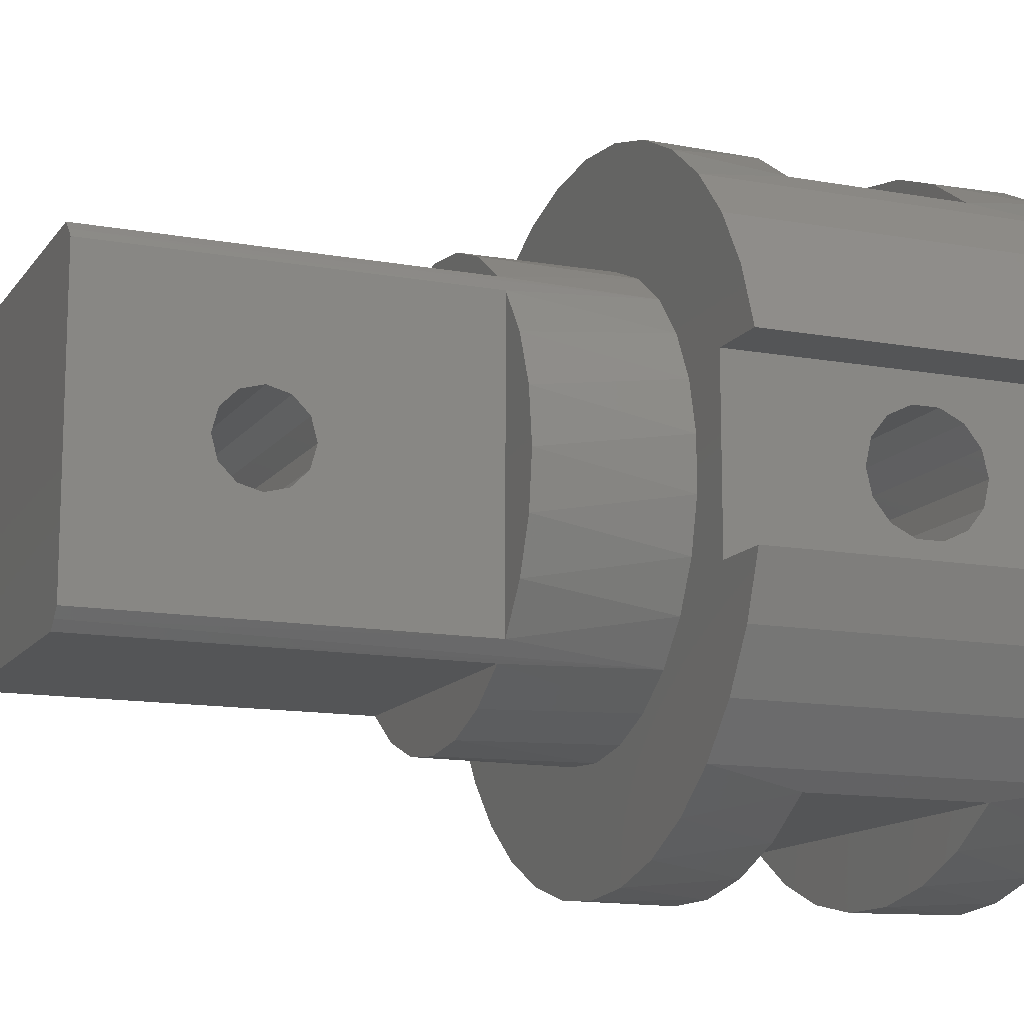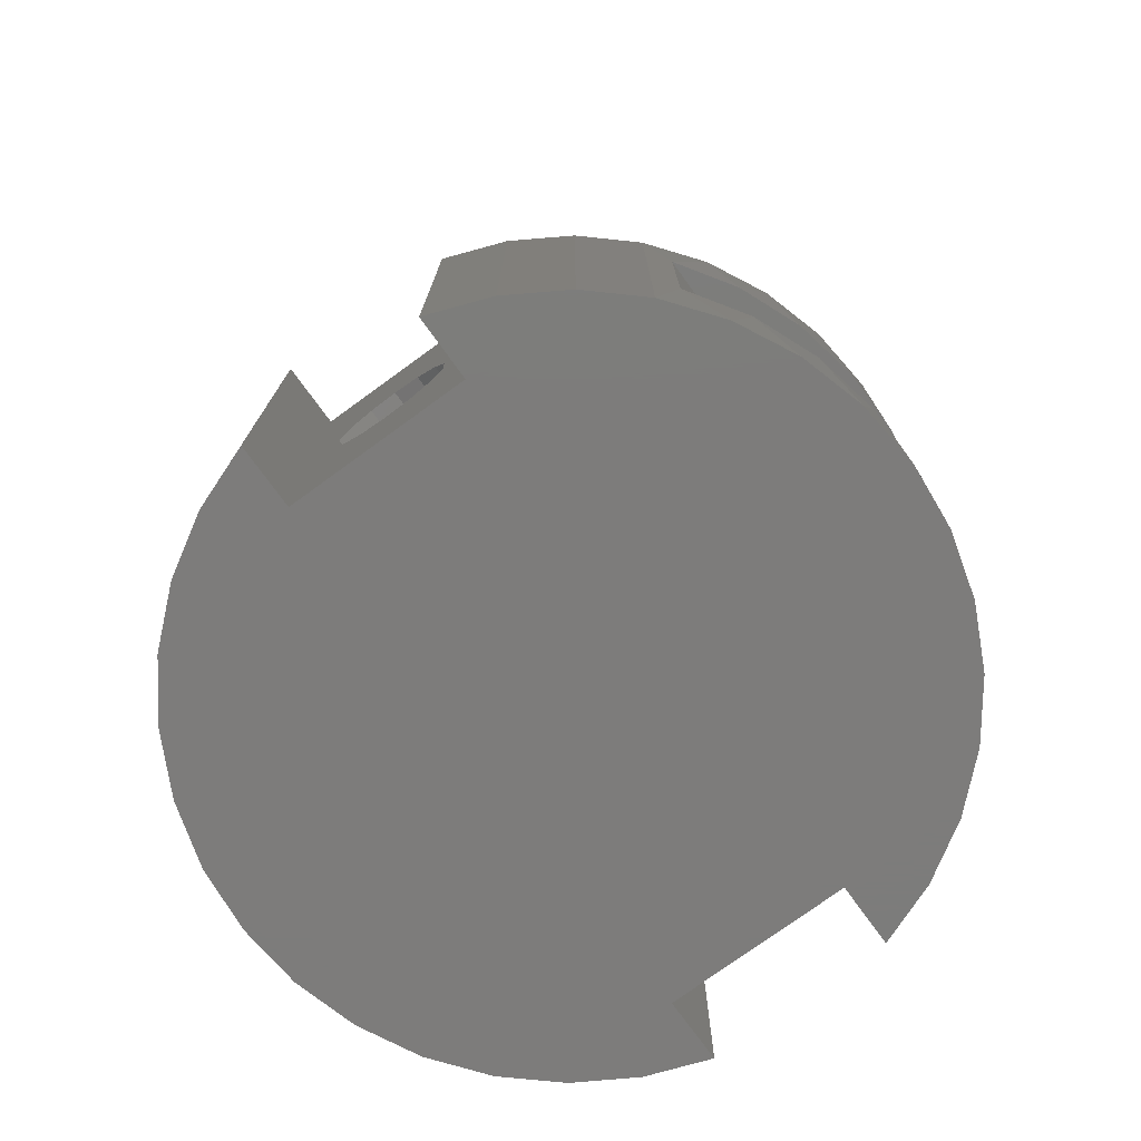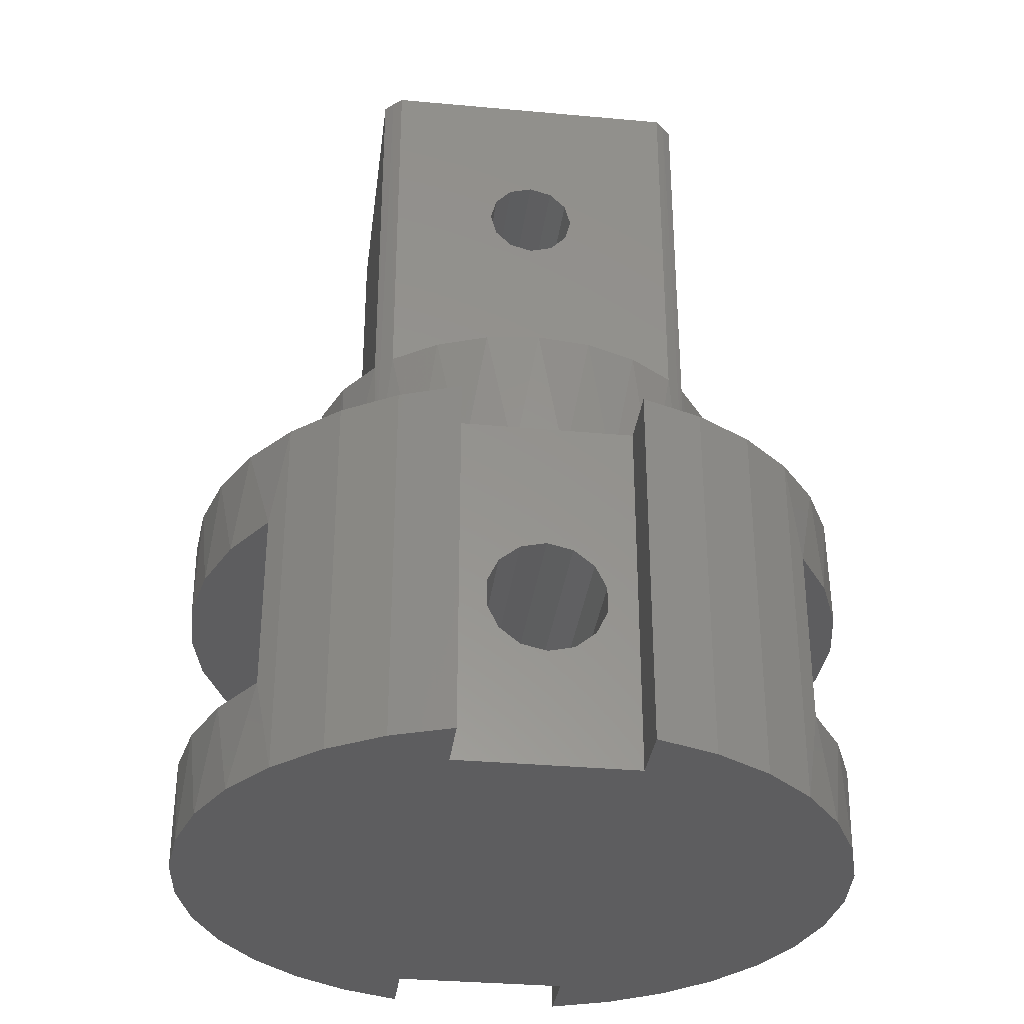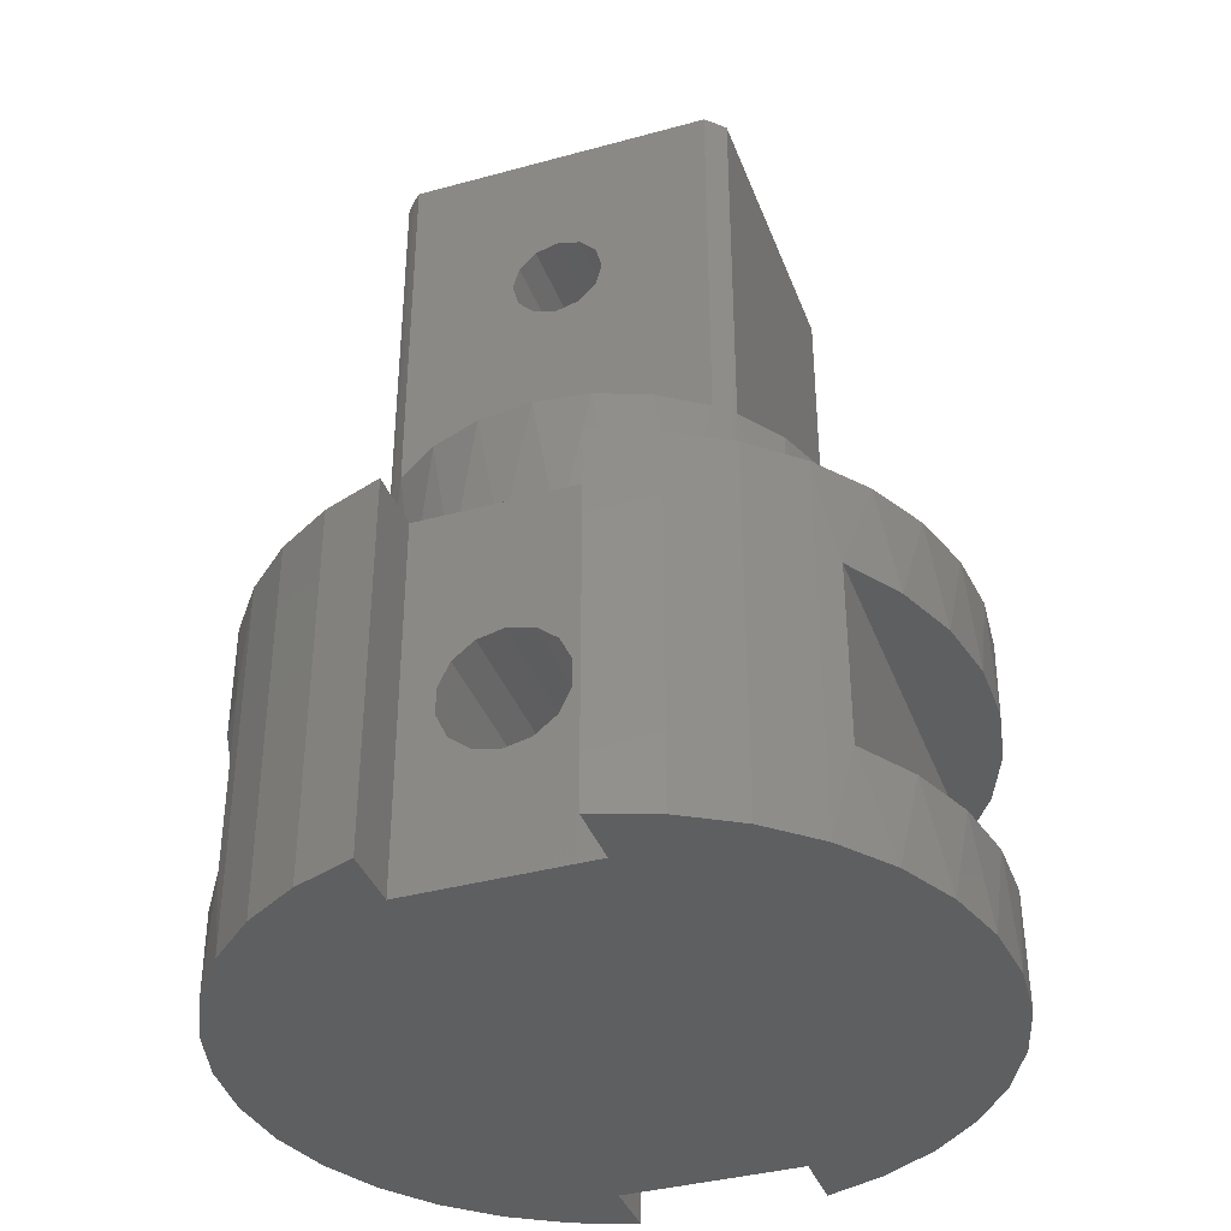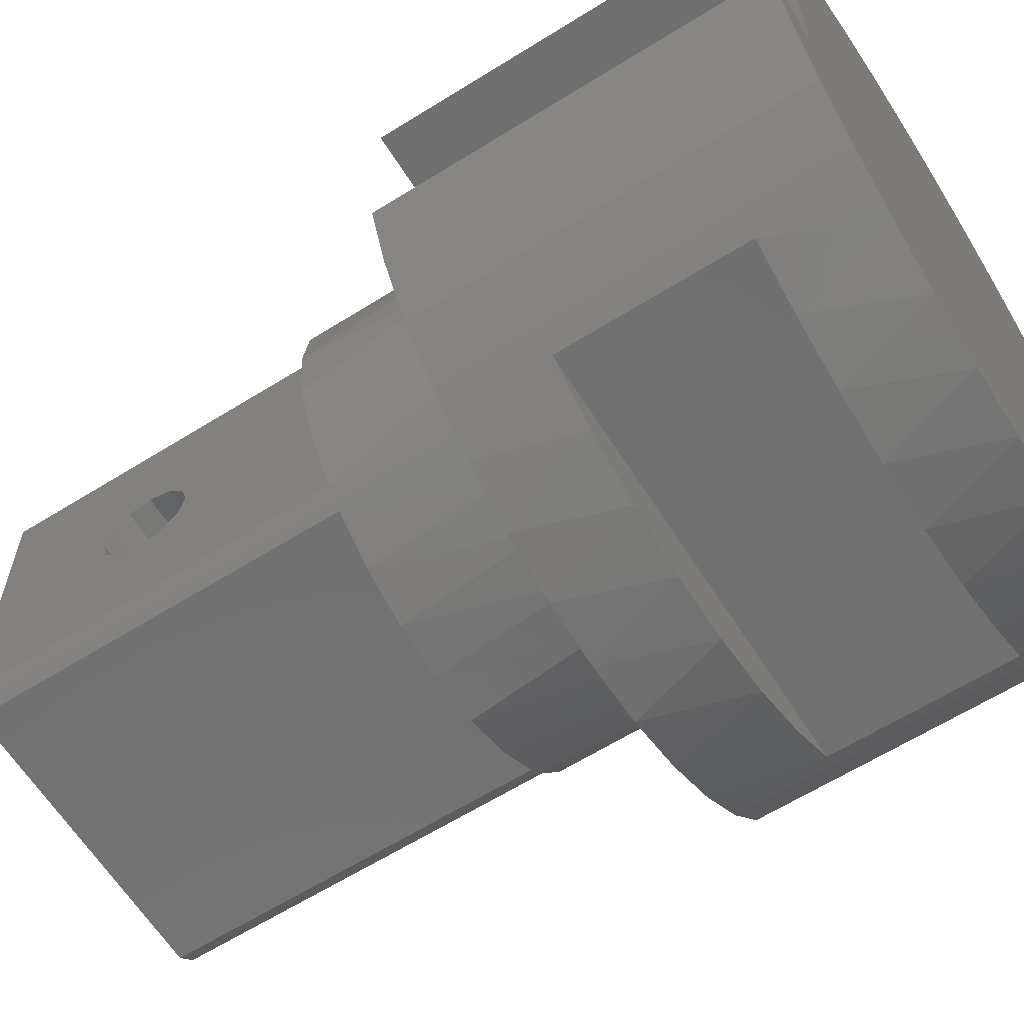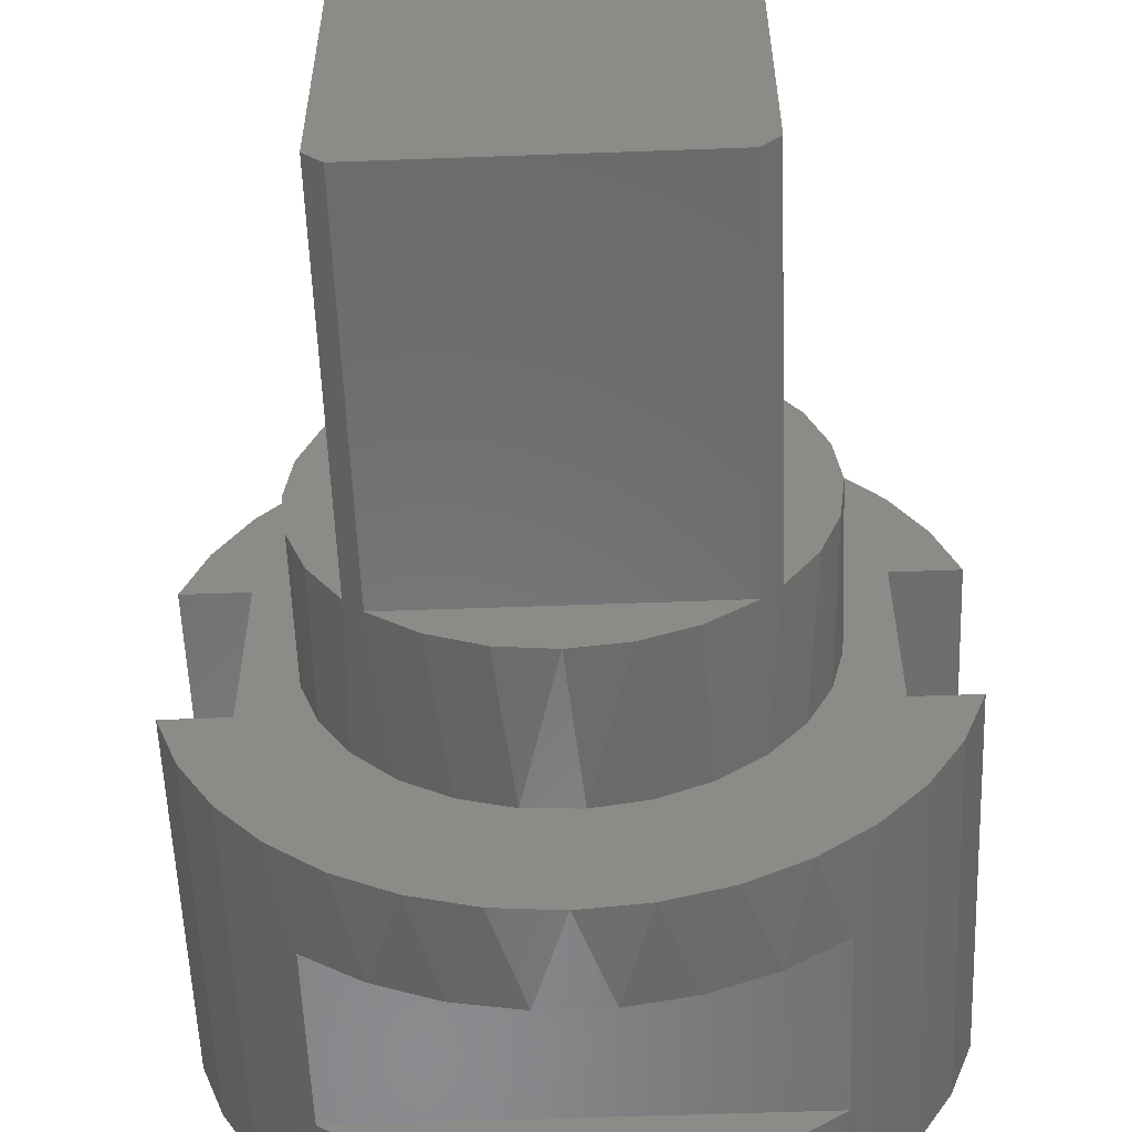
<metadata>
{"format":"stl","ext":"stl","renderer":"f3d","projection":"perspective","resolution":1024,"background":"white","views":[{"elev":-13.1,"azim":67.6,"up":"+Y"},{"elev":-75.9,"azim":-54.0,"up":"+Z"},{"elev":-33.0,"azim":82.8,"up":"+Z"},{"elev":-37.8,"azim":109.3,"up":"+Z"},{"elev":-62.9,"azim":122.3,"up":"+Y"},{"elev":-56.6,"azim":2.2,"up":"+Y"}]}
</metadata>
<code>
# stl→obj: 228 verts, 442 faces
v 18 -6.097 25
v 18 -3.127 14.49
v 18 5.903 25
v 18 -1.736 15.6
v 18 3.9 12.89
v 18 5.903 0
v 18 3.9 11.11
v 18 3.127 9.506
v 18 -6.097 0
v 18 1.736 8.396
v 18 -3.9 11.11
v 18 -3.9 12.89
v 18 -3.127 9.506
v 18 -1.736 8.396
v 18 -1.032e-15 8
v 18 3.127 14.49
v 18 1.736 15.6
v 18 6.629e-16 16
v -18 5.903 25
v -18 3.127 14.49
v -18 -6.097 25
v -18 1.736 15.6
v -18 -3.9 12.89
v -18 -6.097 0
v -18 -3.9 11.11
v -18 -3.127 9.506
v -18 5.903 0
v -18 -1.736 8.396
v -18 3.9 11.11
v -18 3.9 12.89
v -18 3.127 9.506
v -18 1.736 8.396
v -18 -1.522e-15 8
v -18 -3.127 14.49
v -18 -1.736 15.6
v -18 6.629e-16 16
v -18 -1.032e-15 8
v 18 4.375e-16 16
v -18 4.375e-16 16
v 18 -2.012e-15 8
v -18 -2.012e-15 8
v 20.74 9.939 0
v 22.23 5.903 0
v 18.53 13.63 0
v 15.67 16.84 0
v 12.26 19.46 0
v 22.18 -6.097 0
v 20.67 -10.09 0
v 18.44 -13.74 0
v 15.58 -16.92 0
v 12.18 -19.51 0
v 8.417 21.4 0
v 8.363 -21.43 0
v 4.283 22.6 0
v 4.255 -22.6 0
v 2.877e-13 23 0
v -1.477e-14 -23 0
v -4.283 22.6 0
v -4.255 -22.6 0
v -8.417 21.4 0
v -8.363 -21.43 0
v -12.26 19.46 0
v -12.18 -19.51 0
v -15.67 16.84 0
v -15.58 -16.92 0
v -18.53 13.63 0
v -20.74 9.939 0
v -22.23 5.903 0
v -18.44 -13.74 0
v -22.18 -6.097 0
v -20.67 -10.09 0
v 22.23 5.903 25
v -22.23 5.903 25
v -20.74 9.939 25
v -22.18 -6.097 25
v -20.67 -10.09 25
v -18.44 -13.74 25
v -15.58 -16.92 25
v -12.18 -19.51 25
v -8.363 -21.43 25
v -13.4 -6.732 25
v -14.6 -3.459 25
v -15 1.837e-15 25
v -14.6 3.459 25
v -13.4 6.732 25
v -11.49 9.642 25
v -18.53 13.63 25
v -8.957 12.03 25
v -15.67 16.84 25
v -5.941 13.77 25
v -12.26 19.46 25
v -2.605 14.77 25
v -8.417 21.4 25
v 0.8722 14.97 25
v -4.283 22.6 25
v 4.302 14.37 25
v 2.95e-13 23 25
v 7.5 12.99 25
v 4.283 22.6 25
v 10.29 10.91 25
v 8.417 21.4 25
v 12.53 8.243 25
v 12.26 19.46 25
v 14.1 5.13 25
v 15.67 16.84 25
v 14.9 1.741 25
v 18.53 13.63 25
v 14.9 -1.741 25
v 20.74 9.939 25
v 14.1 -5.13 25
v 12.53 -8.243 25
v 22.18 -6.097 25
v 10.29 -10.91 25
v 20.67 -10.09 25
v 7.5 -12.99 25
v 18.44 -13.74 25
v 4.302 -14.37 25
v 15.58 -16.92 25
v 0.8722 -14.97 25
v 12.18 -19.51 25
v -2.605 -14.77 25
v 8.363 -21.43 25
v -5.941 -13.77 25
v 4.255 -22.6 25
v -8.957 -12.03 25
v -1.721e-14 -23 25
v -11.49 -9.642 25
v -4.255 -22.6 25
v -14.32 -18 6.5
v -10.62 -20.4 6.5
v -6.532 -22.05 6.5
v -2.204 -22.89 6.5
v 2.204 -22.89 6.5
v 6.532 -22.05 6.5
v 10.62 -20.4 6.5
v 14.32 -18 6.5
v 14.32 -18 18.5
v 10.62 -20.4 18.5
v 6.532 -22.05 18.5
v 2.204 -22.89 18.5
v -2.204 -22.89 18.5
v -6.532 -22.05 18.5
v -10.62 -20.4 18.5
v -14.32 -18 18.5
v 14.32 18 6.5
v 10.62 20.4 6.5
v 6.532 22.05 6.5
v 2.204 22.89 6.5
v -2.204 22.89 6.5
v -6.532 22.05 6.5
v -10.62 20.4 6.5
v -14.32 18 6.5
v -14.32 18 18.5
v -10.62 20.4 18.5
v -6.532 22.05 18.5
v -2.204 22.89 18.5
v 2.204 22.89 18.5
v 6.532 22.05 18.5
v 10.62 20.4 18.5
v 14.32 18 18.5
v -15 1.837e-15 35
v -14.56 -3.613 35
v -13.26 -7.013 35
v -10 -11.18 35
v -7.013 -13.26 35
v -3.613 -14.56 35
v -2.755e-15 -15 35
v 3.613 -14.56 35
v 7.013 -13.26 35
v 10 -11.18 35
v 11.18 -10 35
v 13.26 -7.013 35
v 14.56 -3.613 35
v 15 -3.674e-15 35
v 14.56 3.613 35
v 13.26 7.013 35
v 11.18 10 35
v 10 11.18 35
v 7.013 13.26 35
v 3.613 14.56 35
v 4.592e-15 15 35
v -3.613 14.56 35
v -7.013 13.26 35
v -10 11.18 35
v -13.26 7.013 35
v -14.56 3.613 35
v -11.18 10 35
v -11.18 10 60
v -10.61 10.61 60
v -10 11.18 60
v 10 11.18 60
v 10.61 10.61 60
v 11.18 10 60
v 11.18 -10 60
v 10.61 -10.61 60
v 10 -11.18 60
v -10 -11.18 60
v -10.61 -10.61 60
v -11.18 -10 60
v -11.18 -10 35
v -11.18 1.5 51.6
v -11.18 5.471e-15 52
v -11.18 -2.598 50.5
v -11.18 -3 49
v -11.18 -1.5 46.4
v -11.18 5.654e-15 46
v -11.18 2.598 47.5
v -11.18 3 49
v -11.18 2.598 50.5
v -11.18 1.5 46.4
v -11.18 -2.598 47.5
v -11.18 -1.5 51.6
v 11.18 -1.5 51.6
v 11.18 -1.73e-16 52
v 11.18 2.598 50.5
v 11.18 3 49
v 11.18 1.5 46.4
v 11.18 1.067e-17 46
v 11.18 -2.598 47.5
v 11.18 -3 49
v 11.18 -2.598 50.5
v 11.18 -1.5 46.4
v 11.18 2.598 47.5
v 11.18 1.5 51.6
v -11.18 5.979e-15 46
v 11.18 2.134e-17 46
v -11.18 5.612e-15 52
v 11.18 -3.461e-16 52
f 1 2 3
f 2 4 3
f 3 5 6
f 5 7 6
f 6 8 9
f 8 10 9
f 9 11 1
f 11 12 1
f 11 9 13
f 9 14 13
f 14 9 15
f 8 6 7
f 5 3 16
f 16 3 17
f 3 18 17
f 18 3 4
f 2 1 12
f 15 9 10
f 19 20 21
f 20 22 21
f 21 23 24
f 23 25 24
f 24 26 27
f 26 28 27
f 27 29 19
f 29 30 19
f 29 27 31
f 27 32 31
f 32 27 33
f 26 24 25
f 23 21 34
f 34 21 35
f 21 36 35
f 36 21 22
f 20 19 30
f 33 27 28
f 10 32 37
f 15 10 37
f 8 31 32
f 10 8 32
f 7 29 31
f 8 7 31
f 5 30 29
f 7 5 29
f 16 20 30
f 5 16 30
f 17 22 20
f 16 17 20
f 38 39 22
f 17 38 22
f 4 35 39
f 38 4 39
f 2 34 35
f 4 2 35
f 12 23 34
f 2 12 34
f 11 25 23
f 12 11 23
f 13 26 25
f 11 13 25
f 14 28 26
f 13 14 26
f 40 41 28
f 14 40 28
f 42 43 44
f 43 6 44
f 44 6 45
f 6 9 45
f 45 9 46
f 47 48 9
f 48 49 9
f 49 50 9
f 9 50 46
f 50 51 46
f 46 51 52
f 51 53 52
f 52 53 54
f 53 55 54
f 54 55 56
f 55 57 56
f 56 57 58
f 57 59 58
f 58 59 60
f 59 61 60
f 60 61 62
f 61 63 62
f 62 63 64
f 63 65 64
f 64 65 66
f 65 27 66
f 66 27 67
f 27 68 67
f 27 65 24
f 65 69 24
f 24 69 70
f 69 71 70
f 3 6 43
f 3 43 72
f 73 19 74
f 75 76 21
f 76 77 21
f 77 78 21
f 21 78 19
f 78 79 19
f 79 80 19
f 80 81 19
f 81 82 19
f 82 83 19
f 83 84 19
f 84 85 19
f 19 85 74
f 85 86 74
f 74 86 87
f 86 88 87
f 87 88 89
f 88 90 89
f 89 90 91
f 90 92 91
f 91 92 93
f 92 94 93
f 93 94 95
f 94 96 95
f 95 96 97
f 96 98 97
f 97 98 99
f 98 100 99
f 99 100 101
f 100 102 101
f 101 102 103
f 102 104 103
f 103 104 105
f 104 106 105
f 105 106 107
f 106 108 107
f 107 3 109
f 3 72 109
f 107 108 3
f 108 110 3
f 3 110 1
f 110 111 1
f 1 111 112
f 111 113 112
f 112 113 114
f 113 115 114
f 114 115 116
f 115 117 116
f 116 117 118
f 117 119 118
f 118 119 120
f 119 121 120
f 120 121 122
f 121 123 122
f 122 123 124
f 123 125 124
f 124 125 126
f 125 127 126
f 126 127 128
f 127 81 128
f 128 81 80
f 47 9 1
f 47 1 112
f 21 24 70
f 21 70 75
f 73 68 27
f 73 27 19
f 75 70 76
f 70 71 76
f 71 69 77
f 69 65 78
f 65 63 129
f 63 61 130
f 61 59 131
f 59 57 132
f 57 55 133
f 55 53 134
f 53 51 135
f 51 50 136
f 50 49 116
f 49 48 114
f 48 47 112
f 112 114 48
f 114 116 49
f 116 118 50
f 118 120 137
f 120 122 138
f 122 124 139
f 124 126 140
f 126 128 141
f 128 80 142
f 80 79 143
f 79 78 144
f 78 77 69
f 77 76 71
f 138 137 120
f 137 136 118
f 136 135 51
f 135 134 53
f 134 133 55
f 133 132 57
f 132 131 59
f 131 130 61
f 130 129 63
f 129 144 65
f 144 143 79
f 143 142 80
f 142 141 128
f 141 140 126
f 140 139 124
f 139 138 122
f 78 65 144
f 136 50 118
f 72 43 109
f 43 42 109
f 42 44 107
f 44 45 105
f 45 46 145
f 46 52 146
f 52 54 147
f 54 56 148
f 56 58 149
f 58 60 150
f 60 62 151
f 62 64 152
f 64 66 87
f 66 67 74
f 67 68 73
f 73 74 67
f 74 87 66
f 87 89 64
f 89 91 153
f 91 93 154
f 93 95 155
f 95 97 156
f 97 99 157
f 99 101 158
f 101 103 159
f 103 105 160
f 105 107 44
f 107 109 42
f 154 153 91
f 153 152 89
f 152 151 62
f 151 150 60
f 150 149 58
f 149 148 56
f 148 147 54
f 147 146 52
f 146 145 46
f 145 160 45
f 160 159 103
f 159 158 101
f 158 157 99
f 157 156 97
f 156 155 95
f 155 154 93
f 105 45 160
f 152 64 89
f 161 83 82
f 82 81 162
f 81 127 163
f 127 125 164
f 125 123 165
f 123 121 166
f 121 119 167
f 119 117 168
f 117 115 169
f 115 113 170
f 113 111 171
f 111 110 172
f 110 108 173
f 108 106 174
f 106 104 175
f 104 102 176
f 102 100 177
f 100 98 178
f 98 96 179
f 96 94 180
f 94 92 181
f 92 90 182
f 90 88 183
f 88 86 184
f 86 85 185
f 85 84 186
f 84 83 161
f 161 186 84
f 186 185 85
f 185 187 86
f 187 188 189
f 189 190 184
f 184 183 88
f 183 182 90
f 182 181 92
f 181 180 94
f 180 179 96
f 179 178 98
f 178 191 100
f 191 192 100
f 192 193 177
f 177 176 102
f 176 175 104
f 175 174 106
f 174 173 108
f 173 172 110
f 172 171 111
f 171 194 195
f 195 196 113
f 196 170 113
f 170 169 115
f 169 168 117
f 168 167 119
f 167 166 121
f 166 165 123
f 165 164 125
f 164 197 198
f 198 199 200
f 200 163 127
f 163 162 81
f 162 161 82
f 127 164 200
f 113 171 195
f 177 100 192
f 184 86 187
f 187 189 184
f 164 198 200
f 136 137 144
f 136 144 129
f 135 136 134
f 136 129 134
f 134 129 133
f 129 130 133
f 133 130 132
f 130 131 132
f 143 144 142
f 144 137 142
f 142 137 141
f 137 138 141
f 141 138 140
f 138 139 140
f 152 153 160
f 152 160 145
f 151 152 150
f 152 145 150
f 150 145 149
f 145 146 149
f 149 146 148
f 146 147 148
f 159 160 158
f 160 153 158
f 158 153 157
f 153 154 157
f 157 154 156
f 154 155 156
f 163 200 162
f 200 187 162
f 162 187 161
f 187 185 161
f 161 185 186
f 188 201 199
f 201 202 199
f 199 203 200
f 203 204 200
f 200 205 187
f 205 206 187
f 187 207 188
f 207 208 188
f 188 208 209
f 207 187 210
f 187 206 210
f 205 200 211
f 211 200 204
f 203 199 212
f 199 202 212
f 201 188 209
f 197 196 198
f 196 195 198
f 198 195 199
f 195 194 199
f 199 194 188
f 194 193 188
f 188 193 189
f 193 192 189
f 189 192 190
f 192 191 190
f 191 178 184
f 191 184 190
f 183 184 182
f 184 178 182
f 182 178 181
f 178 179 181
f 181 179 180
f 194 213 193
f 213 214 193
f 193 215 177
f 215 216 177
f 177 217 171
f 217 218 171
f 171 219 194
f 219 220 194
f 194 220 221
f 219 171 222
f 171 218 222
f 217 177 223
f 223 177 216
f 215 193 224
f 193 214 224
f 213 194 221
f 176 177 175
f 177 171 175
f 175 171 174
f 171 172 174
f 174 172 173
f 197 164 170
f 197 170 196
f 169 170 168
f 170 164 168
f 168 164 167
f 164 165 167
f 167 165 166
f 207 223 216
f 208 207 216
f 210 217 223
f 207 210 223
f 225 226 217
f 210 225 217
f 205 222 226
f 225 205 226
f 211 219 222
f 205 211 222
f 204 220 219
f 211 204 219
f 203 221 220
f 204 203 220
f 212 213 221
f 203 212 221
f 227 228 213
f 212 227 213
f 201 224 228
f 227 201 228
f 209 215 224
f 201 209 224
f 208 216 215
f 209 208 215

</code>
